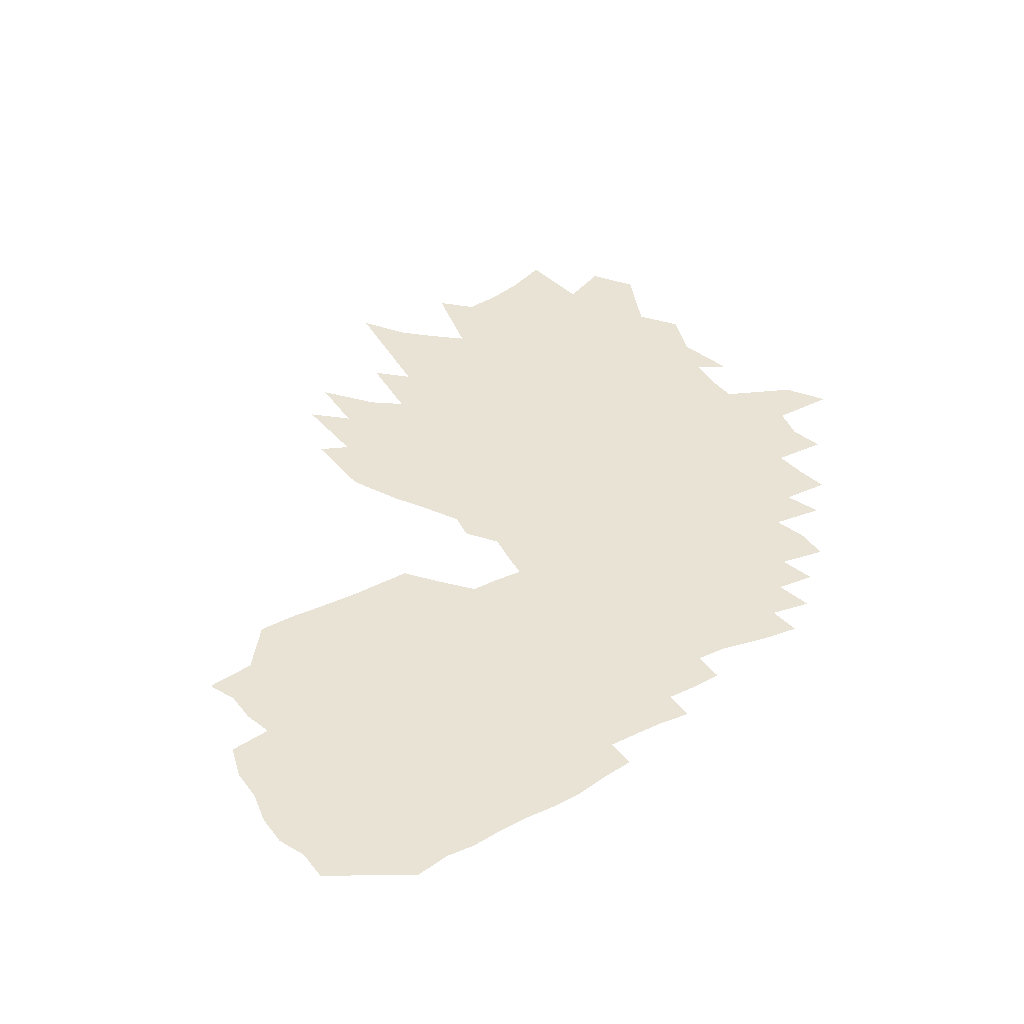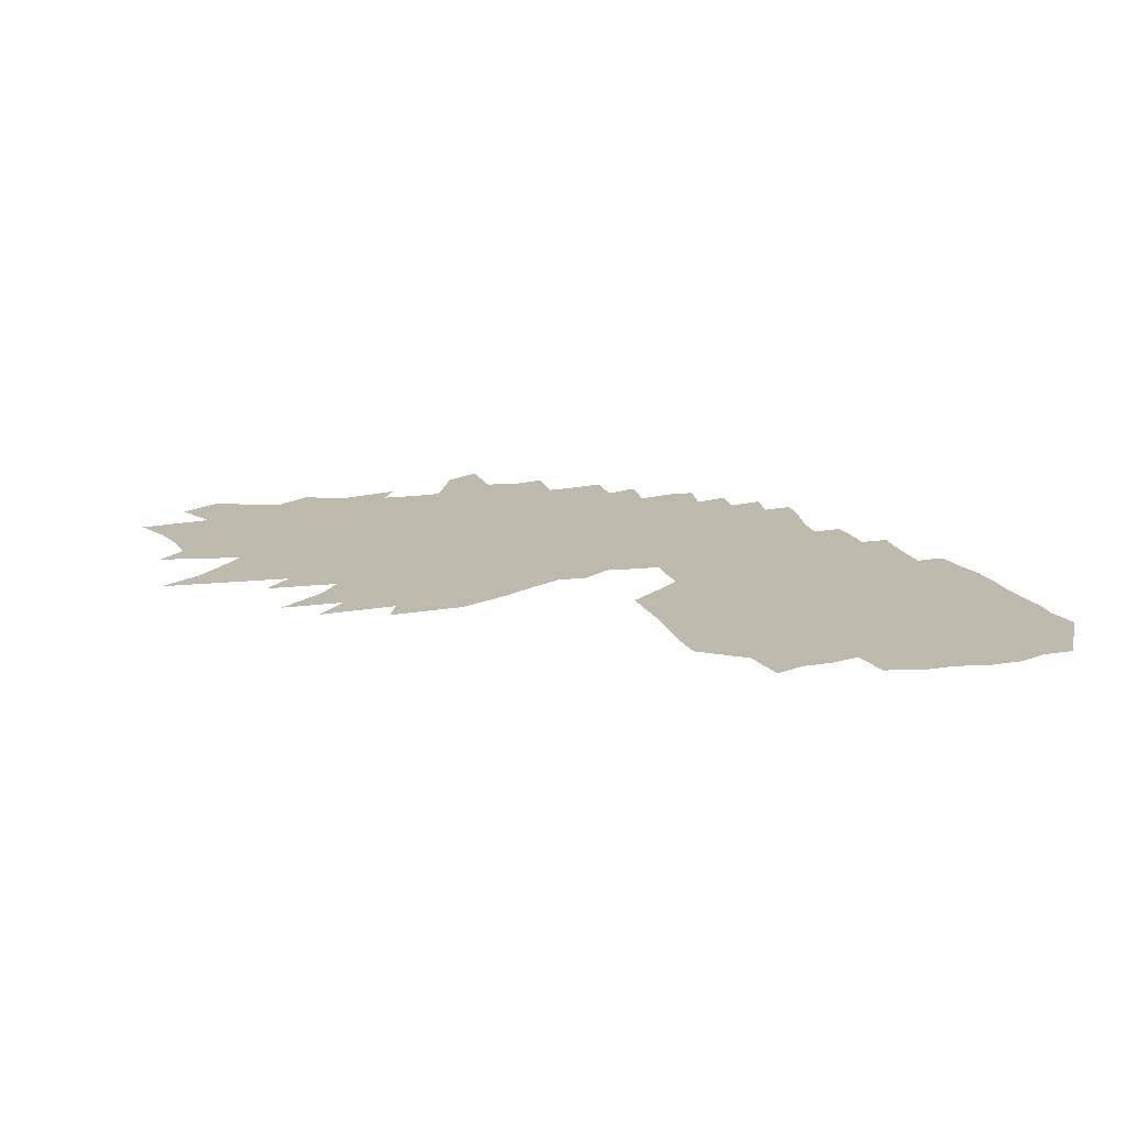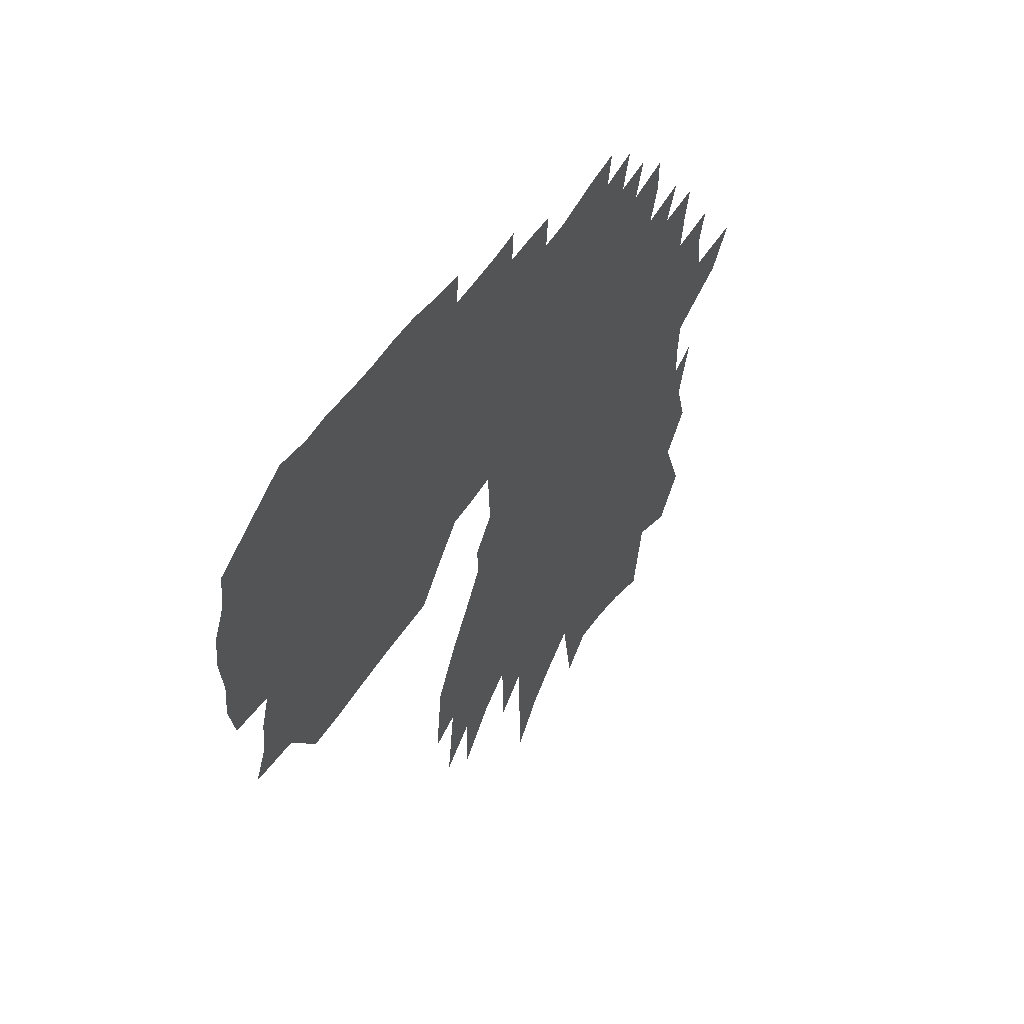
<metadata>
{"format":"obj","ext":"obj","renderer":"f3d","projection":"perspective","resolution":1024,"background":"white","views":[{"elev":41.2,"azim":150.6,"up":"+Z"},{"elev":15.1,"azim":75.0,"up":"+Z"},{"elev":51.2,"azim":120.7,"up":"+Y"}]}
</metadata>
<code>
v 467.1 470.3 0
v 428.1 542.9 0
v 402.5 577.5 0
v 470.6 372.5 0
v 483.6 416.7 0
v 493.9 456.7 0
v 494.4 487.6 0
v 491.3 516.9 0
v 469 549.1 0
v 461.1 579.3 0
v 465.8 609.8 0
v 456.2 640.7 0
v 474.2 275.7 0
v 498.1 339.1 0
v 518.6 393.7 0
v 523.3 428.2 0
v 530.4 464 0
v 531.1 494.4 0
v 528.5 523.3 0
v 518.3 552.5 0
v 512.9 581.7 0
v 507.9 611.1 0
v 505.4 640 0
v 500.5 669.2 0
v 493.2 699.2 0
v 502.4 238.9 0
v 521.4 299.4 0
v 544.5 361.9 0
v 553.3 401.7 0
v 565 441.9 0
v 567.3 471.9 0
v 570.5 501.6 0
v 564.7 528.5 0
v 561.4 556 0
v 558.5 583.7 0
v 565.5 611.7 0
v 560.6 638.7 0
v 553.4 666.7 0
v 536.8 698.7 0
v 522.8 731 0
v 545.9 259.1 0
v 566.5 323.5 0
v 582.6 376 0
v 590 412.7 0
v 599.7 450.1 0
v 604.1 479.9 0
v 604.3 506.7 0
v 601.1 532.7 0
v 600.2 559.2 0
v 603.8 586.1 0
v 610 612.5 0
v 603.5 638.1 0
v 596.9 665 0
v 586 693.9 0
v 570.2 726.3 0
v 559.4 758 0
v 558.7 786.6 0
v 558.7 191 0
v 584.7 275.2 0
v 600.3 332 0
v 614 382 0
v 622.2 420.1 0
v 631.2 456.5 0
v 631.8 482.4 0
v 636.5 511.1 0
v 634.1 536.1 0
v 639 563 0
v 642.1 588.4 0
v 646.9 612.8 0
v 642.4 637.1 0
v 642.7 660.6 0
v 635.6 686.7 0
v 623.6 716.9 0
v 611 748.6 0
v 600.8 780.3 0
v 590.2 813 0
v 598.1 207.7 0
v 620.7 289.3 0
v 633.9 343 0
v 646.4 392.4 0
v 653.1 427.5 0
v 658.1 458.6 0
v 659.8 485.1 0
v 664.5 513.6 0
v 665.7 538.8 0
v 667.2 564 0
v 669.7 589.2 0
v 670.3 613.2 0
v 669.1 637.4 0
v 667.8 661.8 0
v 663 688.1 0
v 661.1 713.1 0
v 651.6 742.6 0
v 639.9 774.9 0
v 625.8 810.2 0
v 616.4 843.7 0
v 633.4 217.1 0
v 648.9 283.7 0
v 662.7 345.3 0
v 672.9 392.6 0
v 679.7 429.7 0
v 686.3 463.3 0
v 688.4 488.9 0
v 690.8 514.7 0
v 692.2 539.6 0
v 692.6 564 0
v 694.1 588.6 0
v 695.5 613.1 0
v 696.4 637.1 0
v 693.5 662.6 0
v 691.8 687.6 0
v 688.6 713.6 0
v 686.2 738.4 0
v 679.9 766.8 0
v 671.1 798.1 0
v 653.6 838 0
v 648.2 867.3 0
v 666.2 221.6 0
v 680.2 291.3 0
v 691.3 350.5 0
v 698.9 393 0
v 705.7 432 0
v 710.1 462.2 0
v 712.7 488 0
v 715.7 514.8 0
v 718.1 540.3 0
v 720.8 565.2 0
v 721.2 589 0
v 720.8 613.2 0
v 720.4 637.9 0
v 719.3 662.7 0
v 717.2 688.6 0
v 714.6 715 0
v 710.9 742.9 0
v 706.4 769.9 0
v 702.8 796 0
v 686.4 835.8 0
v 683.5 863.6 0
v 693.7 196.7 0
v 706.6 272.7 0
v 716.5 335.8 0
v 723.8 386.7 0
v 729.6 428.6 0
v 733.9 460.9 0
v 736.8 486.7 0
v 739.7 513.5 0
v 742.6 539.9 0
v 744.8 564.8 0
v 745.3 588.6 0
v 745.4 612.9 0
v 745.3 637.7 0
v 744.6 662.9 0
v 742.8 689.1 0
v 741.4 715 0
v 737.7 743.3 0
v 734.1 771.1 0
v 729.9 800 0
v 728 828.4 0
v 727.3 855.3 0
v 734 251.6 0
v 742.5 323.7 0
v 748.8 380.5 0
v 753.7 425.3 0
v 757.4 457.9 0
v 760.8 485.1 0
v 763.8 513.4 0
v 766.2 538.6 0
v 768.2 563.6 0
v 769.7 587.4 0
v 770.4 611.8 0
v 770.8 636.7 0
v 771.1 661.6 0
v 769.8 687.6 0
v 768.2 714.5 0
v 765.7 741.9 0
v 761.8 770.9 0
v 759.7 798.2 0
v 756.8 827.2 0
v 754.8 855.1 0
v 752.3 883.3 0
v 762.2 227.4 0
v 769.2 317.1 0
v 774 374.4 0
v 778.2 415.3 0
v 781.6 450.9 0
v 784.6 482.1 0
v 787.4 509.3 0
v 790 535.1 0
v 791.5 561.6 0
v 793.6 585.7 0
v 795 610.6 0
v 795.8 635.7 0
v 795.9 660.9 0
v 795.1 688.3 0
v 795.4 713.4 0
v 792.6 741.6 0
v 791.1 768.1 0
v 787.5 797.4 0
v 786 824.8 0
v 783.1 853.8 0
v 780.1 885.2 0
v 791.9 188.5 0
v 795.9 307.9 0
v 799.4 365.8 0
v 802.7 409.5 0
v 805.7 447.6 0
v 808.8 477.3 0
v 811.9 503.7 0
v 814.2 531.2 0
v 816.3 557.5 0
v 817.9 583.7 0
v 819.7 608.8 0
v 821.1 634.6 0
v 821.3 660.8 0
v 821.1 687.2 0
v 820.8 713.1 0
v 819.2 740.5 0
v 817.6 767.1 0
v 816.6 793.7 0
v 813.6 823.5 0
v 810.1 855.9 0
v 807.9 885.1 0
v 805.9 912.1 0
v 824.9 282.4 0
v 826 349.1 0
v 829.8 391.4 0
v 829.8 442.4 0
v 832.9 473.8 0
v 836 503.1 0
v 838.4 528.4 0
v 840.5 554.7 0
v 842.5 581.2 0
v 844.7 606.9 0
v 846.7 632.8 0
v 847.4 659 0
v 847.3 685.8 0
v 846.7 711.8 0
v 845.7 739.3 0
v 845.1 764.3 0
v 843.5 790.6 0
v 841.2 819.8 0
v 839 849.9 0
v 836.1 883.3 0
v 834.7 909.8 0
v 854.2 329.7 0
v 857.8 372.6 0
v 855.4 429.8 0
v 857.6 466 0
v 859.7 499.7 0
v 862.3 527.3 0
v 865.3 554.5 0
v 867 579.7 0
v 873.5 657.9 0
v 873.5 685.7 0
v 872.3 711.9 0
v 871.8 739.4 0
v 870.5 765.3 0
v 868.9 791.6 0
v 867.8 823.2 0
v 866 853.5 0
v 863.9 882.9 0
v 862 909.8 0
v 892.4 286.7 0
v 890.2 343.3 0
v 882.4 414.6 0
v 884 453.2 0
v 883.8 494.3 0
v 886 521.8 0
v 900.6 658.8 0
v 899.8 685.9 0
v 898.9 712.9 0
v 898.3 740.3 0
v 896.2 765.8 0
v 894.7 792.3 0
v 893.8 820.3 0
v 892.6 850.6 0
v 891.2 882 0
v 889.3 910.2 0
v 886.5 937 0
v 922.9 316.4 0
v 913.6 388.3 0
v 907.3 456.5 0
v 907 491.4 0
v 926.8 631 0
v 927.1 658.9 0
v 926.9 687 0
v 924.9 713.5 0
v 923.4 740.2 0
v 921.9 766 0
v 920.5 792.7 0
v 919.7 820.8 0
v 919.2 851.2 0
v 918.7 882.7 0
v 916.6 910.9 0
v 915.8 940.9 0
v 940.6 377.4 0
v 932.5 446 0
v 951.9 602.7 0
v 952.2 630 0
v 954.3 660.4 0
v 953.1 687.6 0
v 950.3 713.9 0
v 948.4 739.5 0
v 946.9 765.6 0
v 946.2 793.1 0
v 946.5 822.9 0
v 946.6 853.5 0
v 946.8 884.9 0
v 946.2 914.8 0
v 947.2 947.2 0
v 978.5 603.7 0
v 977.4 630 0
v 981.4 661.8 0
v 979.1 688.4 0
v 976.8 714.7 0
v 974.6 740.7 0
v 973.1 767.1 0
v 972.7 794.9 0
v 972.4 823 0
v 973 853.4 0
v 973.7 884.6 0
v 973.3 914.2 0
v 975.6 948.9 0
v 1005 605.1 0
v 1005 632.5 0
v 1008 662.8 0
v 1005 689.3 0
v 1001 715.3 0
v 999.7 741.3 0
v 998.3 767.5 0
v 998 795 0
v 997.9 822.8 0
v 999.1 853 0
v 1001 886.4 0
v 1003 918.2 0
v 1003 948.2 0
v 1030 605.1 0
v 1031 632.4 0
v 1034 662.9 0
v 1032 690.1 0
v 1028 716.5 0
v 1024 742 0
v 1023 767.8 0
v 1023 795 0
v 1023 822.4 0
v 1026 854.6 0
v 1028 885.6 0
v 1030 917.3 0
v 1031 949.6 0
v 1055 604.8 0
v 1058 633.5 0
v 1059 662 0
v 1062 692.1 0
v 1058 719.1 0
v 1057 746.1 0
v 1053 771.7 0
v 1053 799.5 0
v 1053 827.5 0
v 1055 858 0
v 1055 887 0
v 1059 920.9 0
v 1061 953.2 0
v 1081 604 0
v 1094 637.3 0
v 1091 665.2 0
v 1095 695.4 0
v 1090 722.6 0
v 1086 749 0
v 1081 774.7 0
v 1081 802.4 0
v 1082 830.4 0
v 1087 863.1 0
v 1087 892.6 0
v 1085 920.2 0
v 1088 951.8 0
v 1114 605.6 0
v 1145 646.5 0
v 1136 673.1 0
v 1133 701.1 0
v 1128 728.2 0
v 1123 754.9 0
v 1111 779.3 0
v 1109 805.3 0
v 1116 836.7 0
v 1122 869.7 0
v 1122 899.5 0
v 1125 931.5 0
v 1120 958 0
v 1190 653.2 0
v 1177 679.9 0
v 1174 707.8 0
v 1166 734.3 0
v 1167 763.4 0
v 1157 789.4 0
v 1158 818.7 0
v 1159 848.3 0
v 1163 880 0
v 1163 910.4 0
v 1158 937.4 0
v 1204 740.2 0
v 1212 772.7 0
v 1209 801.6 0
v 1214 833.4 0
v 1211 862.4 0
v 1199 887.7 0
v 1197 916.3 0
f 5 6 1
f 8 9 2
f 2 9 3
f 9 10 3
f 14 15 4
f 4 15 5
f 15 16 5
f 5 16 6
f 16 17 6
f 6 17 7
f 17 18 7
f 7 18 8
f 18 19 8
f 8 19 9
f 19 20 9
f 9 20 10
f 20 21 10
f 10 21 11
f 21 22 11
f 11 22 12
f 22 23 12
f 26 27 13
f 13 27 14
f 27 28 14
f 14 28 15
f 28 29 15
f 15 29 16
f 29 30 16
f 16 30 17
f 30 31 17
f 17 31 18
f 31 32 18
f 18 32 19
f 32 33 19
f 19 33 20
f 33 34 20
f 20 34 21
f 34 35 21
f 21 35 22
f 35 36 22
f 22 36 23
f 36 37 23
f 23 37 24
f 37 38 24
f 24 38 25
f 38 39 25
f 26 41 27
f 41 42 27
f 27 42 28
f 42 43 28
f 28 43 29
f 43 44 29
f 29 44 30
f 44 45 30
f 30 45 31
f 45 46 31
f 31 46 32
f 46 47 32
f 32 47 33
f 47 48 33
f 33 48 34
f 48 49 34
f 34 49 35
f 49 50 35
f 35 50 36
f 50 51 36
f 36 51 37
f 51 52 37
f 37 52 38
f 52 53 38
f 38 53 39
f 53 54 39
f 39 54 40
f 54 55 40
f 58 59 41
f 41 59 42
f 59 60 42
f 42 60 43
f 60 61 43
f 43 61 44
f 61 62 44
f 44 62 45
f 62 63 45
f 45 63 46
f 63 64 46
f 46 64 47
f 64 65 47
f 47 65 48
f 65 66 48
f 48 66 49
f 66 67 49
f 49 67 50
f 67 68 50
f 50 68 51
f 68 69 51
f 51 69 52
f 69 70 52
f 52 70 53
f 70 71 53
f 53 71 54
f 71 72 54
f 54 72 55
f 72 73 55
f 55 73 56
f 73 74 56
f 56 74 57
f 74 75 57
f 58 77 59
f 77 78 59
f 59 78 60
f 78 79 60
f 60 79 61
f 79 80 61
f 61 80 62
f 80 81 62
f 62 81 63
f 81 82 63
f 63 82 64
f 82 83 64
f 64 83 65
f 83 84 65
f 65 84 66
f 84 85 66
f 66 85 67
f 85 86 67
f 67 86 68
f 86 87 68
f 68 87 69
f 87 88 69
f 69 88 70
f 88 89 70
f 70 89 71
f 89 90 71
f 71 90 72
f 90 91 72
f 72 91 73
f 91 92 73
f 73 92 74
f 92 93 74
f 74 93 75
f 93 94 75
f 75 94 76
f 94 95 76
f 77 97 78
f 97 98 78
f 78 98 79
f 98 99 79
f 79 99 80
f 99 100 80
f 80 100 81
f 100 101 81
f 81 101 82
f 101 102 82
f 82 102 83
f 102 103 83
f 83 103 84
f 103 104 84
f 84 104 85
f 104 105 85
f 85 105 86
f 105 106 86
f 86 106 87
f 106 107 87
f 87 107 88
f 107 108 88
f 88 108 89
f 108 109 89
f 89 109 90
f 109 110 90
f 90 110 91
f 110 111 91
f 91 111 92
f 111 112 92
f 92 112 93
f 112 113 93
f 93 113 94
f 113 114 94
f 94 114 95
f 114 115 95
f 95 115 96
f 115 116 96
f 97 118 98
f 118 119 98
f 98 119 99
f 119 120 99
f 99 120 100
f 120 121 100
f 100 121 101
f 121 122 101
f 101 122 102
f 122 123 102
f 102 123 103
f 123 124 103
f 103 124 104
f 124 125 104
f 104 125 105
f 125 126 105
f 105 126 106
f 126 127 106
f 106 127 107
f 127 128 107
f 107 128 108
f 128 129 108
f 108 129 109
f 129 130 109
f 109 130 110
f 130 131 110
f 110 131 111
f 131 132 111
f 111 132 112
f 132 133 112
f 112 133 113
f 133 134 113
f 113 134 114
f 134 135 114
f 114 135 115
f 135 136 115
f 115 136 116
f 136 137 116
f 116 137 117
f 137 138 117
f 118 139 119
f 139 140 119
f 119 140 120
f 140 141 120
f 120 141 121
f 141 142 121
f 121 142 122
f 142 143 122
f 122 143 123
f 143 144 123
f 123 144 124
f 144 145 124
f 124 145 125
f 145 146 125
f 125 146 126
f 146 147 126
f 126 147 127
f 147 148 127
f 127 148 128
f 148 149 128
f 128 149 129
f 149 150 129
f 129 150 130
f 150 151 130
f 130 151 131
f 151 152 131
f 131 152 132
f 152 153 132
f 132 153 133
f 153 154 133
f 133 154 134
f 154 155 134
f 134 155 135
f 155 156 135
f 135 156 136
f 156 157 136
f 136 157 137
f 157 158 137
f 137 158 138
f 158 159 138
f 140 160 141
f 160 161 141
f 141 161 142
f 161 162 142
f 142 162 143
f 162 163 143
f 143 163 144
f 163 164 144
f 144 164 145
f 164 165 145
f 145 165 146
f 165 166 146
f 146 166 147
f 166 167 147
f 147 167 148
f 167 168 148
f 148 168 149
f 168 169 149
f 149 169 150
f 169 170 150
f 150 170 151
f 170 171 151
f 151 171 152
f 171 172 152
f 152 172 153
f 172 173 153
f 153 173 154
f 173 174 154
f 154 174 155
f 174 175 155
f 155 175 156
f 175 176 156
f 156 176 157
f 176 177 157
f 157 177 158
f 177 178 158
f 158 178 159
f 178 179 159
f 160 181 161
f 181 182 161
f 161 182 162
f 182 183 162
f 162 183 163
f 183 184 163
f 163 184 164
f 184 185 164
f 164 185 165
f 185 186 165
f 165 186 166
f 186 187 166
f 166 187 167
f 187 188 167
f 167 188 168
f 188 189 168
f 168 189 169
f 189 190 169
f 169 190 170
f 190 191 170
f 170 191 171
f 191 192 171
f 171 192 172
f 192 193 172
f 172 193 173
f 193 194 173
f 173 194 174
f 194 195 174
f 174 195 175
f 195 196 175
f 175 196 176
f 196 197 176
f 176 197 177
f 197 198 177
f 177 198 178
f 198 199 178
f 178 199 179
f 199 200 179
f 179 200 180
f 200 201 180
f 181 202 182
f 202 203 182
f 182 203 183
f 203 204 183
f 183 204 184
f 204 205 184
f 184 205 185
f 205 206 185
f 185 206 186
f 206 207 186
f 186 207 187
f 207 208 187
f 187 208 188
f 208 209 188
f 188 209 189
f 209 210 189
f 189 210 190
f 210 211 190
f 190 211 191
f 211 212 191
f 191 212 192
f 212 213 192
f 192 213 193
f 213 214 193
f 193 214 194
f 214 215 194
f 194 215 195
f 215 216 195
f 195 216 196
f 216 217 196
f 196 217 197
f 217 218 197
f 197 218 198
f 218 219 198
f 198 219 199
f 219 220 199
f 199 220 200
f 220 221 200
f 200 221 201
f 221 222 201
f 203 224 204
f 224 225 204
f 204 225 205
f 225 226 205
f 205 226 206
f 226 227 206
f 206 227 207
f 227 228 207
f 207 228 208
f 228 229 208
f 208 229 209
f 229 230 209
f 209 230 210
f 230 231 210
f 210 231 211
f 231 232 211
f 211 232 212
f 232 233 212
f 212 233 213
f 233 234 213
f 213 234 214
f 234 235 214
f 214 235 215
f 235 236 215
f 215 236 216
f 236 237 216
f 216 237 217
f 237 238 217
f 217 238 218
f 238 239 218
f 218 239 219
f 239 240 219
f 219 240 220
f 240 241 220
f 220 241 221
f 241 242 221
f 221 242 222
f 242 243 222
f 222 243 223
f 243 244 223
f 225 245 226
f 245 246 226
f 226 246 227
f 246 247 227
f 227 247 228
f 247 248 228
f 228 248 229
f 248 249 229
f 229 249 230
f 249 250 230
f 230 250 231
f 250 251 231
f 231 251 232
f 251 252 232
f 232 252 233
f 235 253 236
f 253 254 236
f 236 254 237
f 254 255 237
f 237 255 238
f 255 256 238
f 238 256 239
f 256 257 239
f 239 257 240
f 257 258 240
f 240 258 241
f 258 259 241
f 241 259 242
f 259 260 242
f 242 260 243
f 260 261 243
f 243 261 244
f 261 262 244
f 245 263 246
f 263 264 246
f 246 264 247
f 264 265 247
f 247 265 248
f 265 266 248
f 248 266 249
f 266 267 249
f 249 267 250
f 267 268 250
f 250 268 251
f 253 269 254
f 269 270 254
f 254 270 255
f 270 271 255
f 255 271 256
f 271 272 256
f 256 272 257
f 272 273 257
f 257 273 258
f 273 274 258
f 258 274 259
f 274 275 259
f 259 275 260
f 275 276 260
f 260 276 261
f 276 277 261
f 261 277 262
f 277 278 262
f 264 280 265
f 280 281 265
f 265 281 266
f 281 282 266
f 266 282 267
f 282 283 267
f 267 283 268
f 284 285 269
f 269 285 270
f 285 286 270
f 270 286 271
f 286 287 271
f 271 287 272
f 287 288 272
f 272 288 273
f 288 289 273
f 273 289 274
f 289 290 274
f 274 290 275
f 290 291 275
f 275 291 276
f 291 292 276
f 276 292 277
f 292 293 277
f 277 293 278
f 293 294 278
f 278 294 279
f 294 295 279
f 281 296 282
f 296 297 282
f 282 297 283
f 298 299 284
f 284 299 285
f 299 300 285
f 285 300 286
f 300 301 286
f 286 301 287
f 301 302 287
f 287 302 288
f 302 303 288
f 288 303 289
f 303 304 289
f 289 304 290
f 304 305 290
f 290 305 291
f 305 306 291
f 291 306 292
f 306 307 292
f 292 307 293
f 307 308 293
f 293 308 294
f 308 309 294
f 294 309 295
f 309 310 295
f 298 311 299
f 311 312 299
f 299 312 300
f 312 313 300
f 300 313 301
f 313 314 301
f 301 314 302
f 314 315 302
f 302 315 303
f 315 316 303
f 303 316 304
f 316 317 304
f 304 317 305
f 317 318 305
f 305 318 306
f 318 319 306
f 306 319 307
f 319 320 307
f 307 320 308
f 320 321 308
f 308 321 309
f 321 322 309
f 309 322 310
f 322 323 310
f 311 324 312
f 324 325 312
f 312 325 313
f 325 326 313
f 313 326 314
f 326 327 314
f 314 327 315
f 327 328 315
f 315 328 316
f 328 329 316
f 316 329 317
f 329 330 317
f 317 330 318
f 330 331 318
f 318 331 319
f 331 332 319
f 319 332 320
f 332 333 320
f 320 333 321
f 333 334 321
f 321 334 322
f 334 335 322
f 322 335 323
f 335 336 323
f 324 337 325
f 337 338 325
f 325 338 326
f 338 339 326
f 326 339 327
f 339 340 327
f 327 340 328
f 340 341 328
f 328 341 329
f 341 342 329
f 329 342 330
f 342 343 330
f 330 343 331
f 343 344 331
f 331 344 332
f 344 345 332
f 332 345 333
f 345 346 333
f 333 346 334
f 346 347 334
f 334 347 335
f 347 348 335
f 335 348 336
f 348 349 336
f 337 350 338
f 350 351 338
f 338 351 339
f 351 352 339
f 339 352 340
f 352 353 340
f 340 353 341
f 353 354 341
f 341 354 342
f 354 355 342
f 342 355 343
f 355 356 343
f 343 356 344
f 356 357 344
f 344 357 345
f 357 358 345
f 345 358 346
f 358 359 346
f 346 359 347
f 359 360 347
f 347 360 348
f 360 361 348
f 348 361 349
f 361 362 349
f 350 363 351
f 363 364 351
f 351 364 352
f 364 365 352
f 352 365 353
f 365 366 353
f 353 366 354
f 366 367 354
f 354 367 355
f 367 368 355
f 355 368 356
f 368 369 356
f 356 369 357
f 369 370 357
f 357 370 358
f 370 371 358
f 358 371 359
f 371 372 359
f 359 372 360
f 372 373 360
f 360 373 361
f 373 374 361
f 361 374 362
f 374 375 362
f 363 376 364
f 376 377 364
f 364 377 365
f 377 378 365
f 365 378 366
f 378 379 366
f 366 379 367
f 379 380 367
f 367 380 368
f 380 381 368
f 368 381 369
f 381 382 369
f 369 382 370
f 382 383 370
f 370 383 371
f 383 384 371
f 371 384 372
f 384 385 372
f 372 385 373
f 385 386 373
f 373 386 374
f 386 387 374
f 374 387 375
f 387 388 375
f 377 389 378
f 389 390 378
f 378 390 379
f 390 391 379
f 379 391 380
f 391 392 380
f 380 392 381
f 392 393 381
f 381 393 382
f 393 394 382
f 382 394 383
f 394 395 383
f 383 395 384
f 395 396 384
f 384 396 385
f 396 397 385
f 385 397 386
f 397 398 386
f 386 398 387
f 398 399 387
f 387 399 388
f 392 400 393
f 400 401 393
f 393 401 394
f 401 402 394
f 394 402 395
f 402 403 395
f 395 403 396
f 403 404 396
f 396 404 397
f 404 405 397
f 397 405 398
f 405 406 398
f 398 406 399

</code>
